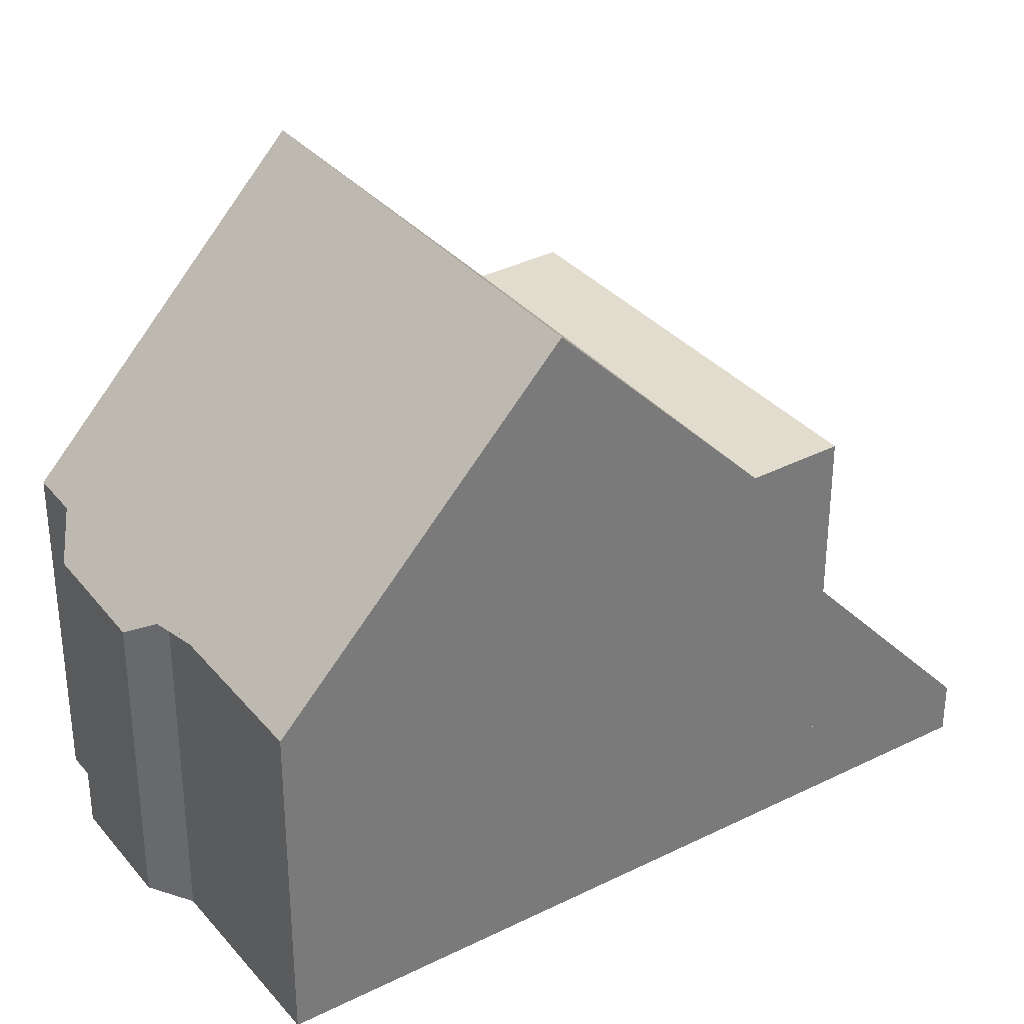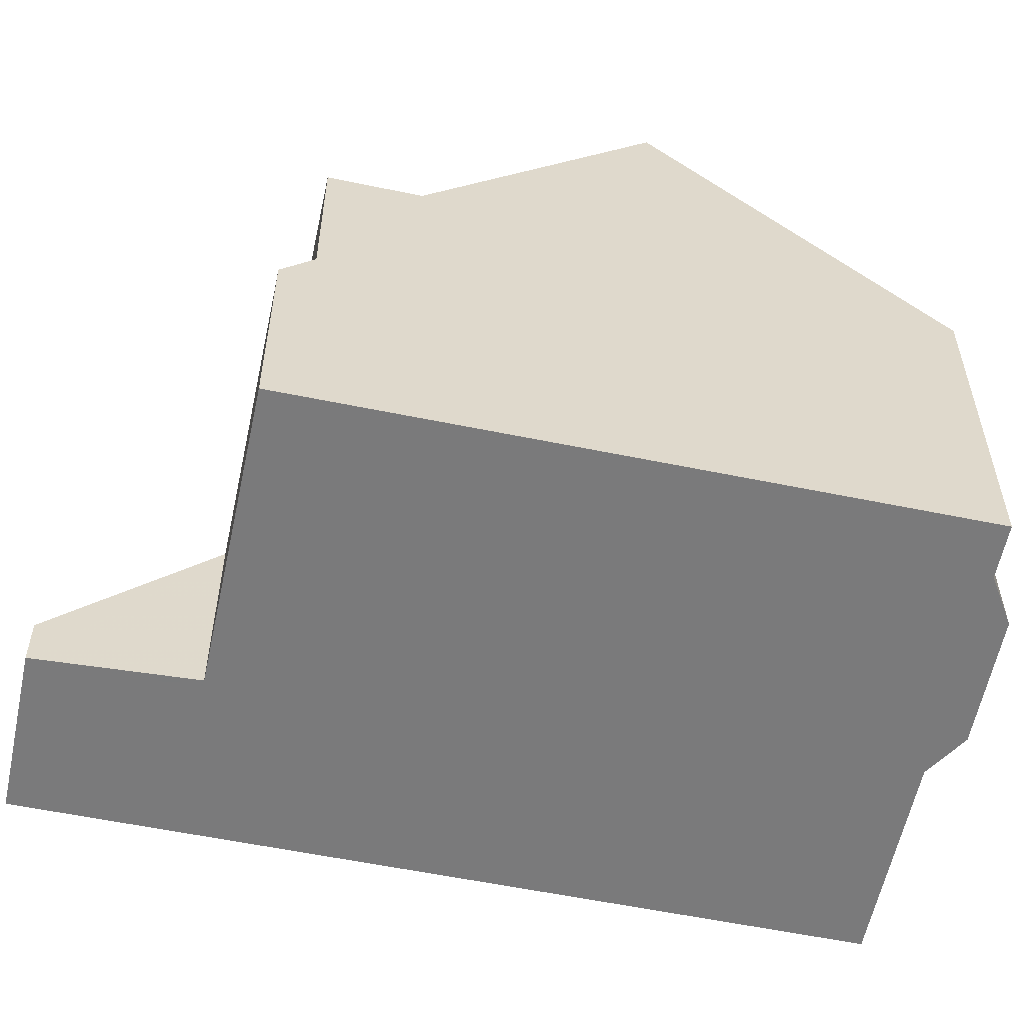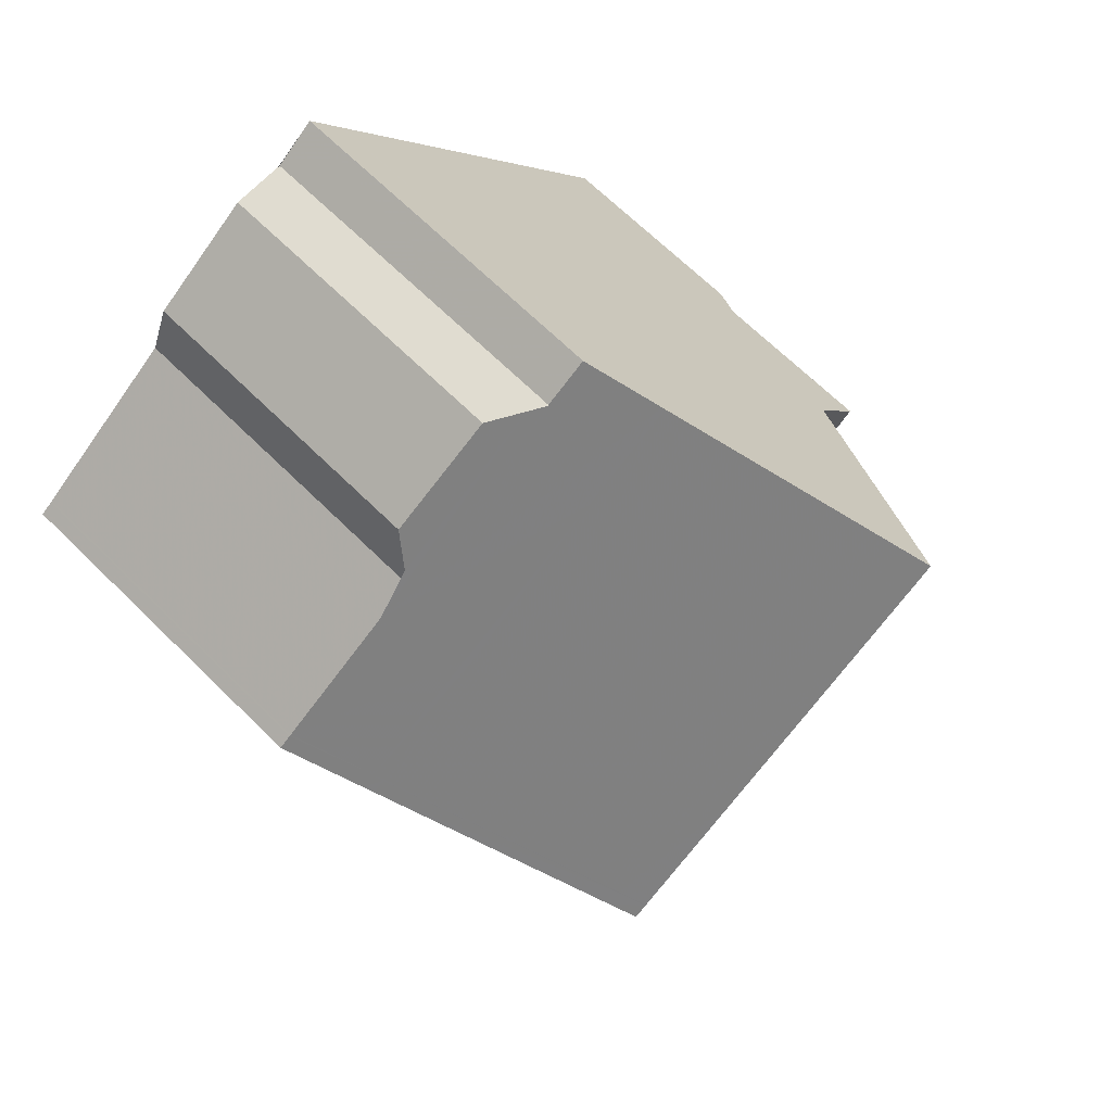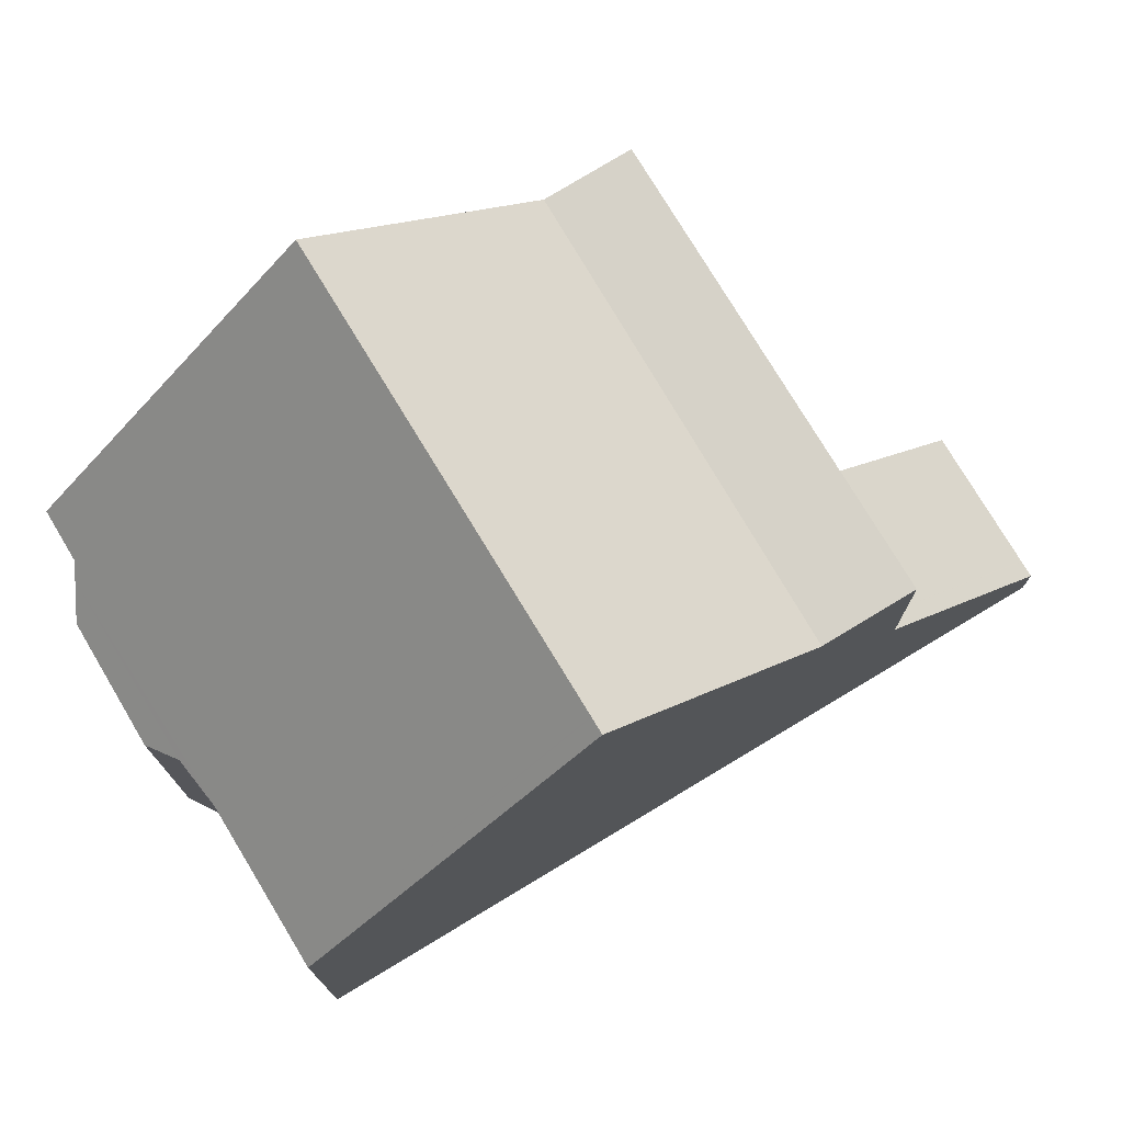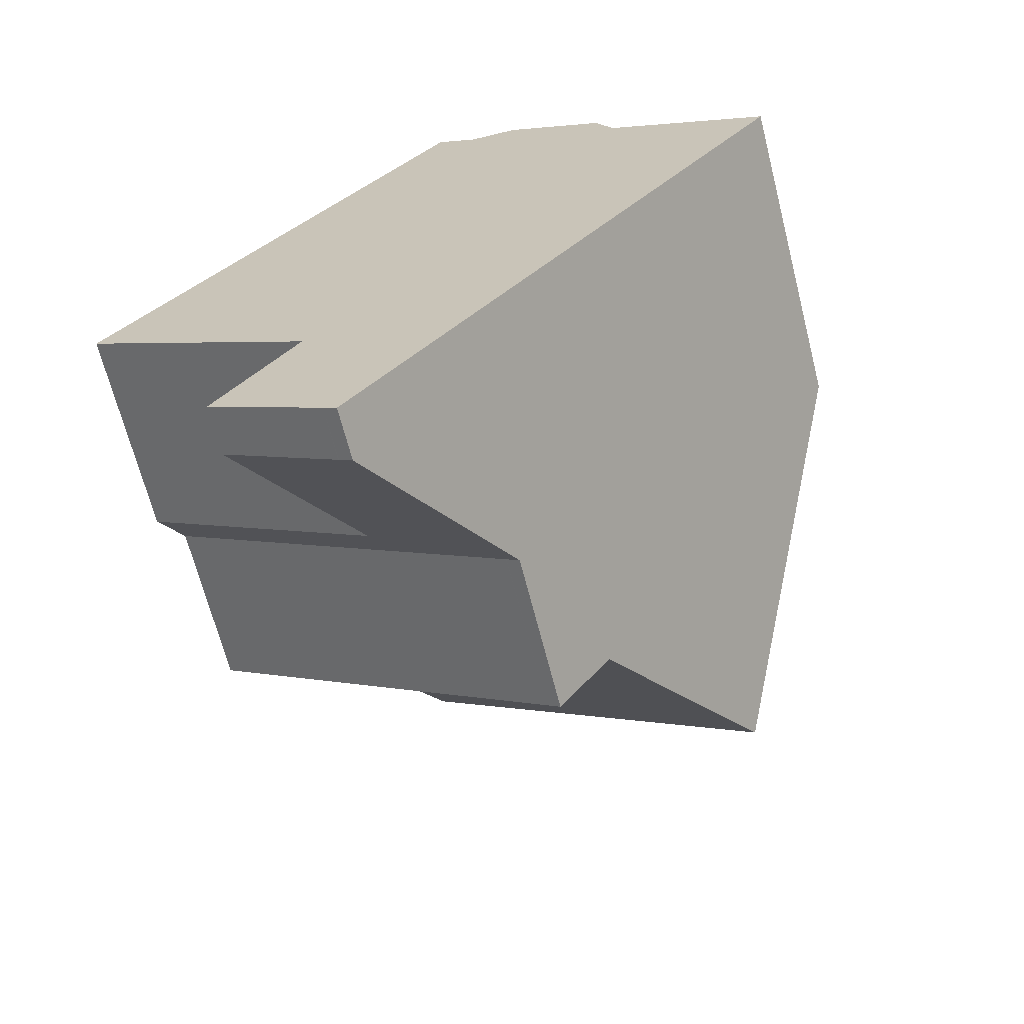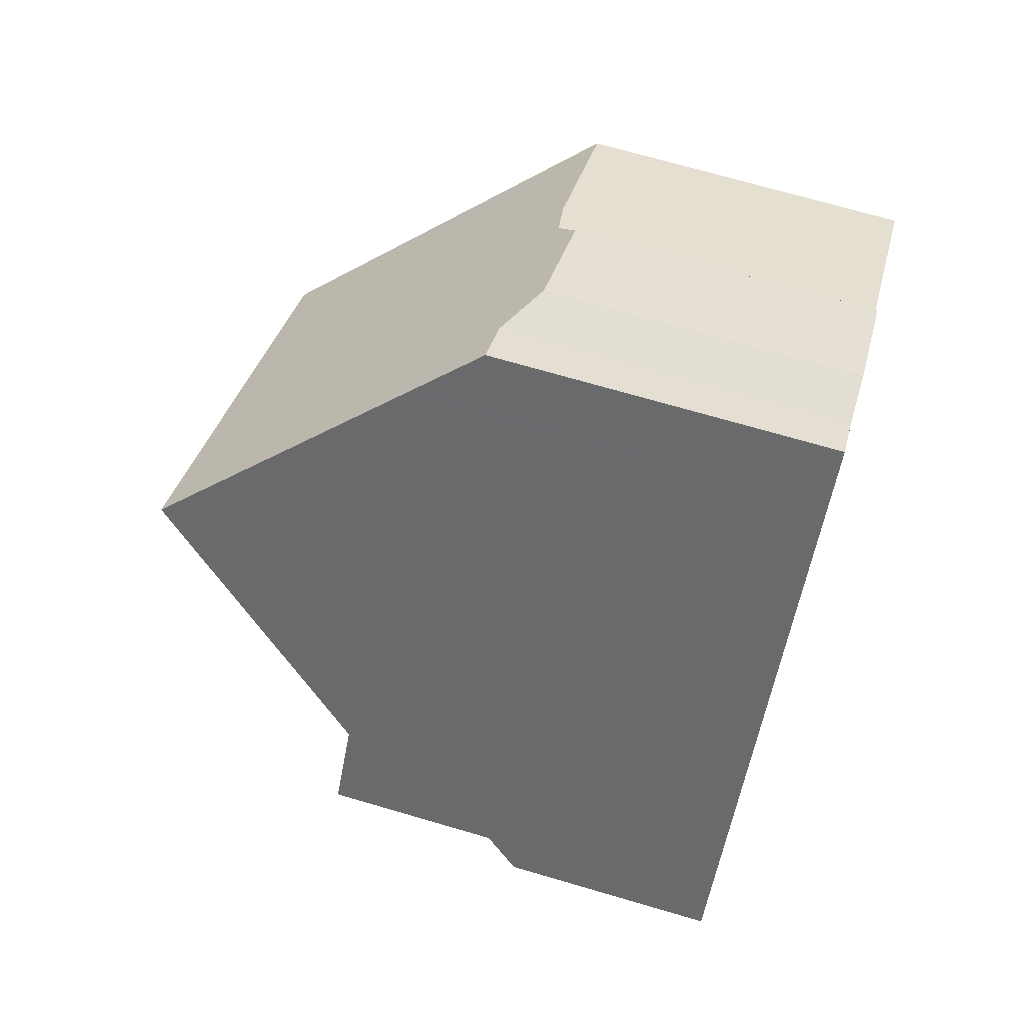
<metadata>
{"format":"obj","ext":"obj","renderer":"f3d","projection":"perspective","resolution":1024,"background":"white","views":[{"elev":33.9,"azim":-89.1,"up":"+Z"},{"elev":-58.1,"azim":112.9,"up":"+Z"},{"elev":67.1,"azim":-45.3,"up":"+Y"},{"elev":76.9,"azim":-86.2,"up":"+Z"},{"elev":-67.1,"azim":-165.7,"up":"+Y"},{"elev":70.8,"azim":106.3,"up":"+Y"}]}
</metadata>
<code>
v -1128 -769.2 4.324
v -1126 -767.7 4.376
v -1125 -767.1 4.023
v -1124 -766.2 4.075
v -1123 -766.2 4.464
v -1123 -765.8 4.472
v -1118 -772.5 2.737
v -1121 -774.8 2.776
v -1120 -776.4 0.6401
v -1122 -777.6 0.6733
v -1126 -772.3 8.268
v -1121 -768.8 8.346
v -1126 -772 7.954
v -1121 -768.5 7.976
v -1127 -770 5.31
v -1122 -766.5 5.296
v -1126 -767.6 4.29
v -1124 -766.2 4.332
v -1128 -769.2 4.324
v -1127 -770 5.31
v -1121 -768.8 8.346
v -1126 -772.3 8.268
v -1124 -774.6 5.392
v -1119 -771.2 5.381
v -1118 -772.2 4.207
v -1123 -775.6 4.153
v -1118 -772.2 3.175
v -1123 -775.6 3.235
v -1119 -771.2 5.381
v -1124 -774.6 5.392
v -1118 -772.2 5.398
v -1123 -775.6 5.41
v -1126 -772.3 8.268
v -1126 -772.3 8.268
v -1126 -772 7.954
v -1124 -774.6 5.392
v -1124 -774.6 5.392
v -1123 -775.6 5.41
v -1123 -775.6 4.153
v -1123 -775.6 3.235
v -1122 -777.6 0.6732
v -1123 -775.6 5.41
v -1123 -775.6 5.41
v -1123 -775.6 3.235
v -1123 -775.6 3.235
v -1118 -772.2 5.398
v -1118 -772.2 3.175
v -1127 -769.9 5.194
v -1127 -769.9 5.195
v -1124 -767.3 5.299
v -1122 -766.5 5.333
v -1121 -768.8 8.346
v -1121 -768.6 7.976
v -1121 -768.8 8.346
v -1122 -766.5 5.332
v -1119 -771.3 5.381
v -1118 -772.2 5.398
v -1118 -772.2 5.398
v -1119 -771.3 5.381
v -1118 -772.2 4.207
v -1118 -772.2 3.175
v -1118 -772.2 3.175
v -1118 -772.5 2.737
v -1123 -765.8 4.472
v -1122 -766.5 5.296
v -1127 -769.8 5.199
v -1127 -769.9 5.31
v -1125 -772.2 8.271
v -1126 -771.9 7.955
v -1125 -772.2 8.271
v -1124 -774.5 5.392
v -1123 -775.5 5.41
v -1123 -775.5 5.41
v -1124 -774.5 5.392
v -1123 -775.5 4.155
v -1123 -775.5 3.233
v -1123 -775.5 3.233
v -1122 -777.5 0.6699
v -1128 -769.1 4.329
v -1124 -774.5 5.392
v -1123 -775.5 3.233
v -1127 -769.9 5.31
v -1127 -769.8 5.199
v -1125 -772.2 8.271
v -1125 -772.2 8.271
v -1126 -771.9 7.955
v -1124 -774.4 5.541
v -1128 -769.1 4.328
v -1123 -775.5 5.41
v -1123 -775.5 5.41
v -1124 -774.5 5.392
v -1123 -775.5 3.233
v -1123 -775.5 4.155
v -1122 -777.5 0.6697
v -1122 -773.5 5.388
v -1122 -774.4 3.214
v -1126 -768 4.365
v -1126 -768.7 5.243
v -1126 -768.8 5.305
v -1124 -771.1 8.295
v -1124 -770.8 7.962
v -1124 -771.1 8.295
v -1122 -774.4 5.406
v -1122 -774.4 5.406
v -1122 -773.5 5.388
v -1122 -774.4 4.172
v -1122 -774.4 3.214
v -1121 -774.8 2.776
v -1122 -777.5 0.6854
v -1122 -777.5 0.6852
v -1122 -777.6 0.6888
v -1122 -777.6 0.6888
v -1120 -776.4 0.6556
v -1128 -769.2 4.324
v -1128 -769.2 4.324
v -1128 -769.2 0
v -1128 -769.2 0
v -1126 -767.6 4.29
v -1126 -767.7 4.376
v -1126 -767.7 -8.882e-16
v -1126 -767.6 0
v -1124 -766.2 4.075
v -1125 -767.1 4.023
v -1125 -767.1 0
v -1124 -766.2 0
v -1124 -766.2 4.332
v -1124 -766.2 4.075
v -1124 -766.2 0
v -1124 -766.2 0
v -1123 -765.8 4.472
v -1123 -766.2 4.464
v -1123 -766.2 8.882e-16
v -1123 -765.8 8.882e-16
v -1122 -766.5 5.296
v -1123 -765.8 4.472
v -1123 -765.8 -8.882e-16
v -1122 -766.5 0
v -1118 -772.5 2.737
v -1118 -772.5 2.737
v -1118 -772.5 0
v -1118 -772.5 0
v -1120 -776.4 0.6556
v -1121 -774.8 2.776
v -1121 -774.8 0
v -1120 -776.4 1.11e-16
v -1122 -777.5 0.6697
v -1120 -776.4 0.6401
v -1120 -776.4 0
v -1122 -777.5 -1.11e-16
v -1122 -777.6 0.6888
v -1122 -777.6 0.6733
v -1122 -777.6 1.11e-16
v -1122 -777.6 0
v -1126 -772 7.954
v -1126 -772.3 8.268
v -1126 -772.3 0
v -1126 -772 0
v -1127 -770 5.31
v -1126 -772 7.954
v -1126 -772 0
v -1127 -770 0
v -1121 -768.8 8.346
v -1121 -768.5 7.976
v -1121 -768.5 0
v -1121 -768.8 0
v -1127 -769.9 5.194
v -1127 -770 5.31
v -1127 -770 0
v -1127 -769.9 -8.882e-16
v -1122 -766.5 5.333
v -1122 -766.5 5.296
v -1122 -766.5 0
v -1122 -766.5 0
v -1125 -767.1 4.023
v -1126 -767.6 4.29
v -1126 -767.6 0
v -1125 -767.1 0
v -1123 -766.2 4.464
v -1124 -766.2 4.332
v -1124 -766.2 0
v -1123 -766.2 8.882e-16
v -1128 -769.1 4.328
v -1128 -769.2 4.324
v -1128 -769.2 0
v -1128 -769.1 0
v -1119 -771.2 5.381
v -1121 -768.8 8.346
v -1121 -768.8 0
v -1119 -771.2 0
v -1118 -772.2 5.398
v -1119 -771.2 5.381
v -1119 -771.2 0
v -1118 -772.2 0
v -1126 -772.3 8.268
v -1124 -774.6 5.392
v -1124 -774.6 0
v -1126 -772.3 0
v -1122 -777.6 0.6733
v -1122 -777.6 0.6732
v -1122 -777.6 0
v -1122 -777.6 1.11e-16
v -1124 -774.6 5.392
v -1123 -775.6 5.41
v -1123 -775.6 0
v -1124 -774.6 0
v -1118 -772.5 2.737
v -1118 -772.2 3.175
v -1118 -772.2 -4.441e-16
v -1118 -772.5 0
v -1128 -769.2 4.324
v -1127 -769.9 5.194
v -1127 -769.9 -8.882e-16
v -1128 -769.2 0
v -1121 -768.5 7.976
v -1122 -766.5 5.333
v -1122 -766.5 0
v -1121 -768.5 0
v -1121 -774.8 2.776
v -1118 -772.5 2.737
v -1118 -772.5 0
v -1121 -774.8 0
v -1123 -765.8 4.472
v -1123 -765.8 4.472
v -1123 -765.8 8.882e-16
v -1123 -765.8 -8.882e-16
v -1122 -777.6 0.6732
v -1122 -777.5 0.6699
v -1122 -777.5 0
v -1122 -777.6 0
v -1126 -768 4.365
v -1128 -769.1 4.329
v -1128 -769.1 0
v -1126 -768 0
v -1128 -769.1 4.329
v -1128 -769.1 4.328
v -1128 -769.1 0
v -1128 -769.1 0
v -1122 -777.5 0.6699
v -1122 -777.5 0.6697
v -1122 -777.5 -1.11e-16
v -1122 -777.5 0
v -1126 -767.7 4.376
v -1126 -768 4.365
v -1126 -768 0
v -1126 -767.7 -8.882e-16
v -1121 -774.8 2.776
v -1121 -774.8 2.776
v -1121 -774.8 0
v -1121 -774.8 0
v -1123 -775.6 3.235
v -1122 -777.6 0.6888
v -1122 -777.6 0
v -1123 -775.6 0
v -1120 -776.4 0.6401
v -1120 -776.4 0.6556
v -1120 -776.4 1.11e-16
v -1120 -776.4 0
v -1128 -769.2 0
v -1126 -767.7 0
v -1125 -767.1 0
v -1124 -766.2 0
v -1123 -766.2 0
v -1123 -765.8 0
v -1118 -772.5 0
v -1121 -774.8 0
v -1120 -776.4 0
v -1122 -777.6 0
f 33 11 13 35
f 35 13 15 20
f 49 20 15 48
f 17 3 4 18
f 83 66 67 82
f 36 30 22 34
f 40 28 26 39
f 112 41 10 111
f 39 26 32 38
f 86 69 70 85
f 82 67 69 86
f 84 68 87
f 76 40 39 75
f 109 78 41 112
f 75 39 38 73
f 42 23 37 43
f 72 43 37 74
f 48 1 19 49
f 88 79 66 83
f 55 50 65
f 53 14 12 54
f 55 51 14 53
f 52 21 29 56
f 60 25 27 61
f 62 47 7 63
f 58 31 25 60
f 59 24 46 57
f 64 6 16 65
f 65 16 51 55
f 99 67 66 98
f 102 70 69 101
f 101 69 67 99
f 95 80 87 68 100
f 107 92 93 106
f 113 9 94 110
f 106 93 90 104
f 103 89 91 105
f 98 66 79 97
f 82 20 49 83
f 85 33 35 86
f 86 35 20 82
f 87 71 36 34 84
f 83 49 19 88
f 80 71 87
f 92 76 75 93
f 110 94 78 109
f 93 75 73 90
f 89 72 74 91
f 97 2 17 18 5 64 65 50 98
f 98 50 99
f 101 53 54 102
f 99 50 55 53 101
f 100 52 56 95
f 106 60 61 107
f 96 62 63 108
f 104 58 60 106
f 105 59 57 103
f 109 77 81 110
f 111 44 45 112
f 112 45 77 109
f 110 81 96 108 8 113
f 115 116 117 114
f 119 120 121 118
f 123 124 125 122
f 127 128 129 126
f 131 132 133 130
f 135 136 137 134
f 139 140 141 138
f 143 144 145 142
f 147 148 149 146
f 151 152 153 150
f 155 156 157 154
f 159 160 161 158
f 163 164 165 162
f 167 168 169 166
f 171 172 173 170
f 175 176 177 174
f 179 180 181 178
f 183 184 185 182
f 187 188 189 186
f 191 192 193 190
f 195 196 197 194
f 199 200 201 198
f 203 204 205 202
f 207 208 209 206
f 211 212 213 210
f 215 216 217 214
f 219 220 221 218
f 223 224 225 222
f 227 228 229 226
f 231 232 233 230
f 235 236 237 234
f 239 240 241 238
f 243 244 245 242
f 247 248 249 246
f 251 252 253 250
f 255 256 257 254
f 259 260 261 262 263 264 265 266 267 258

</code>
